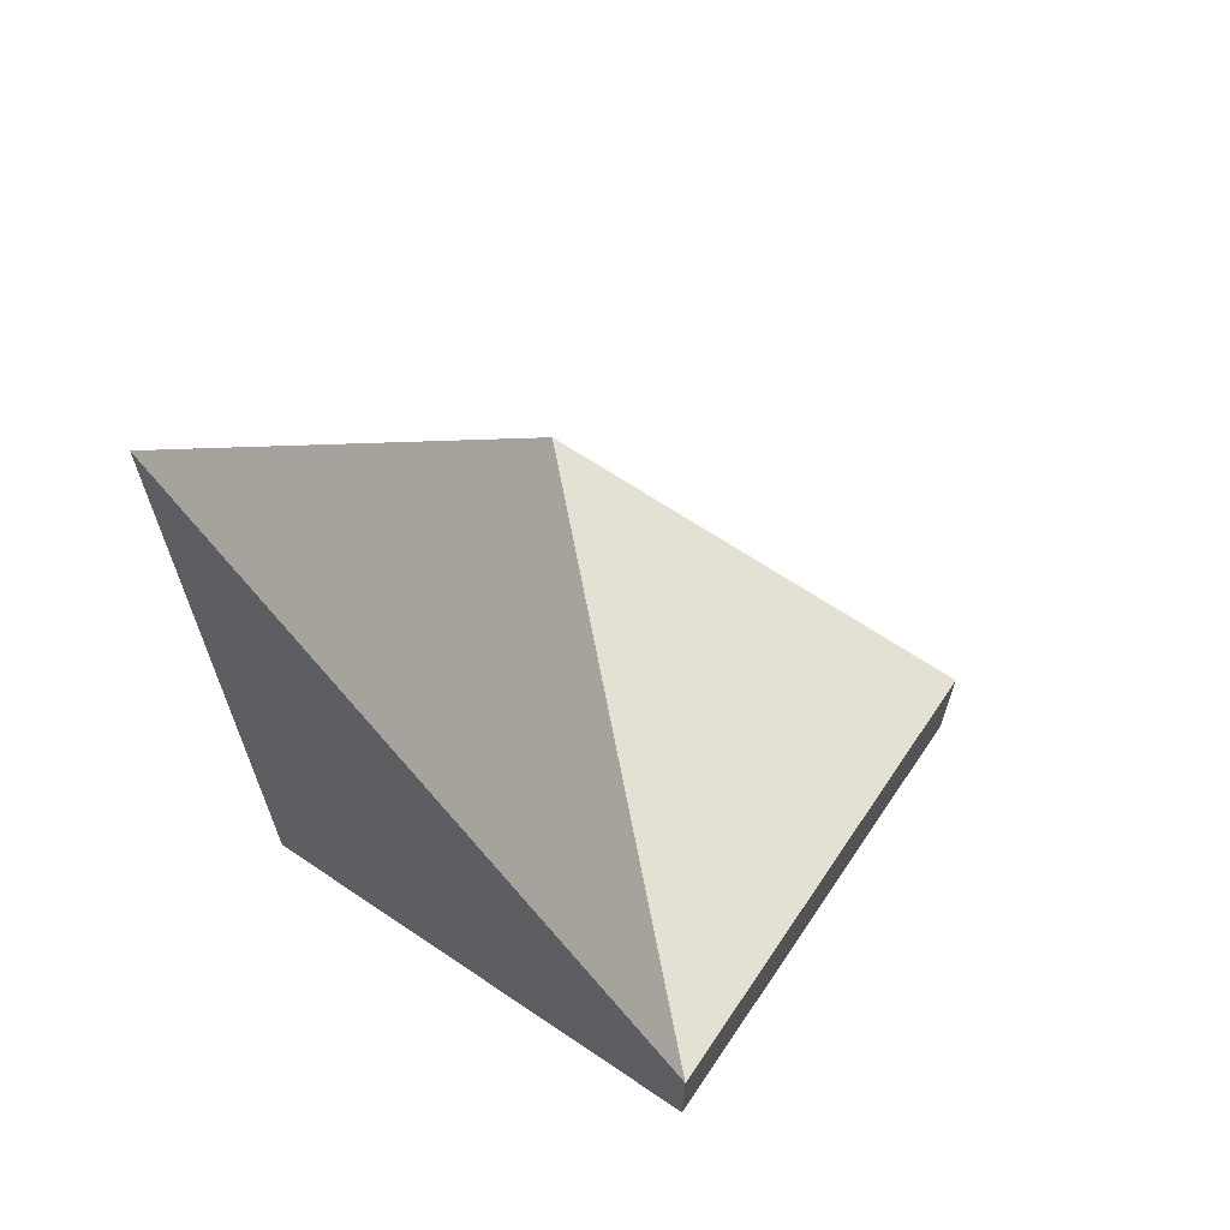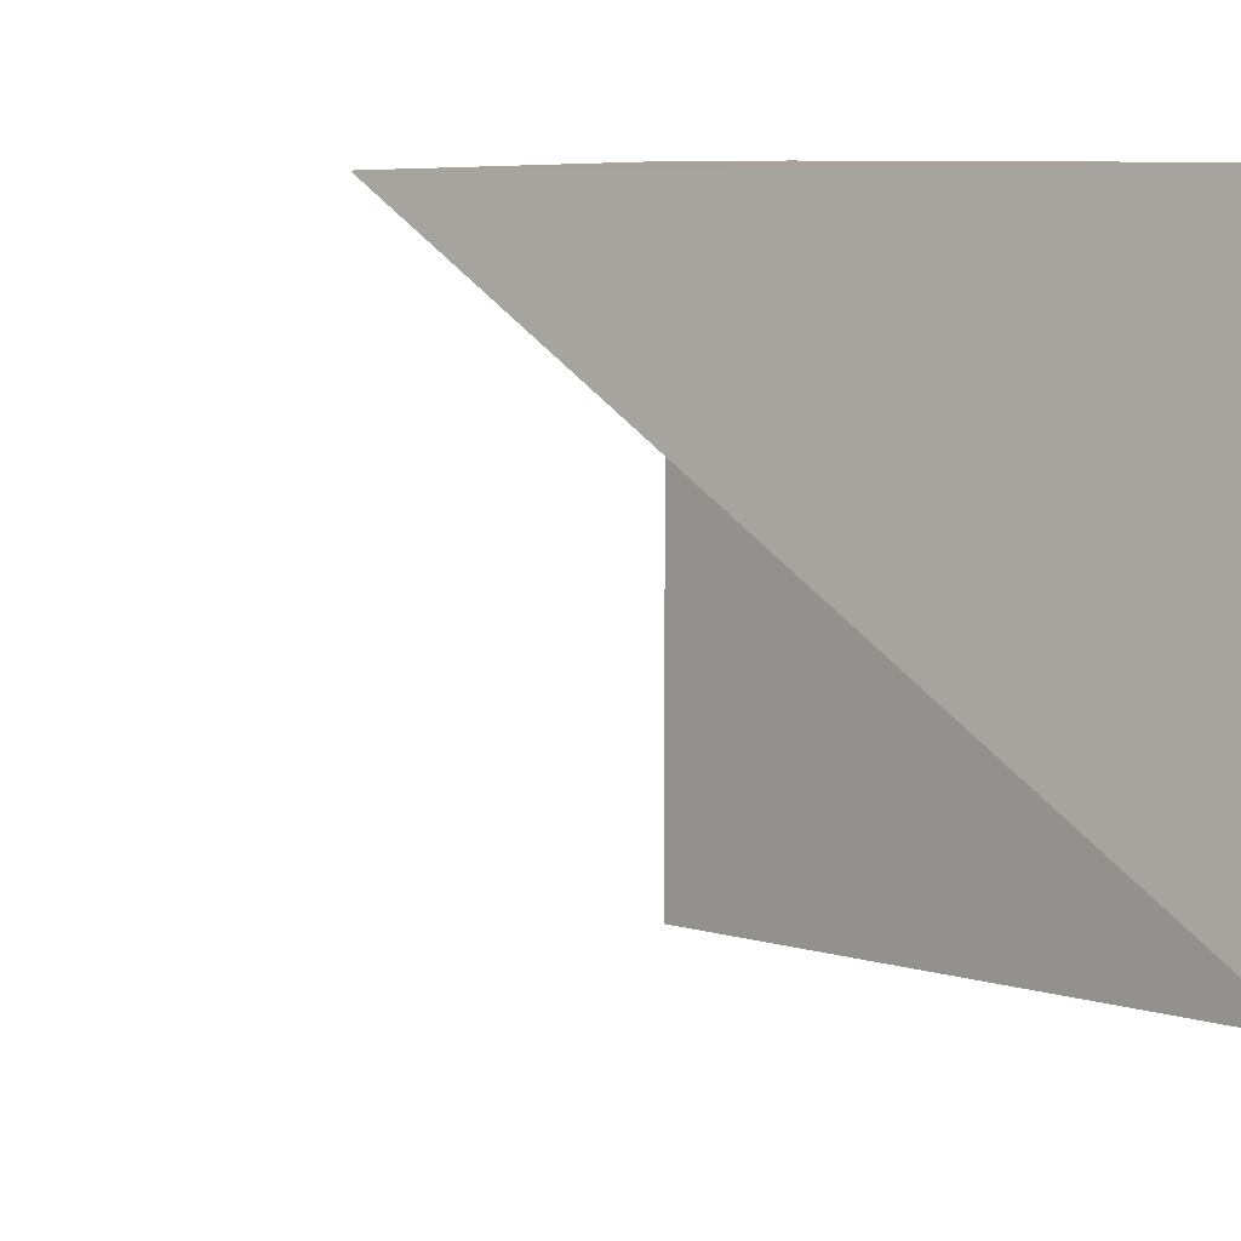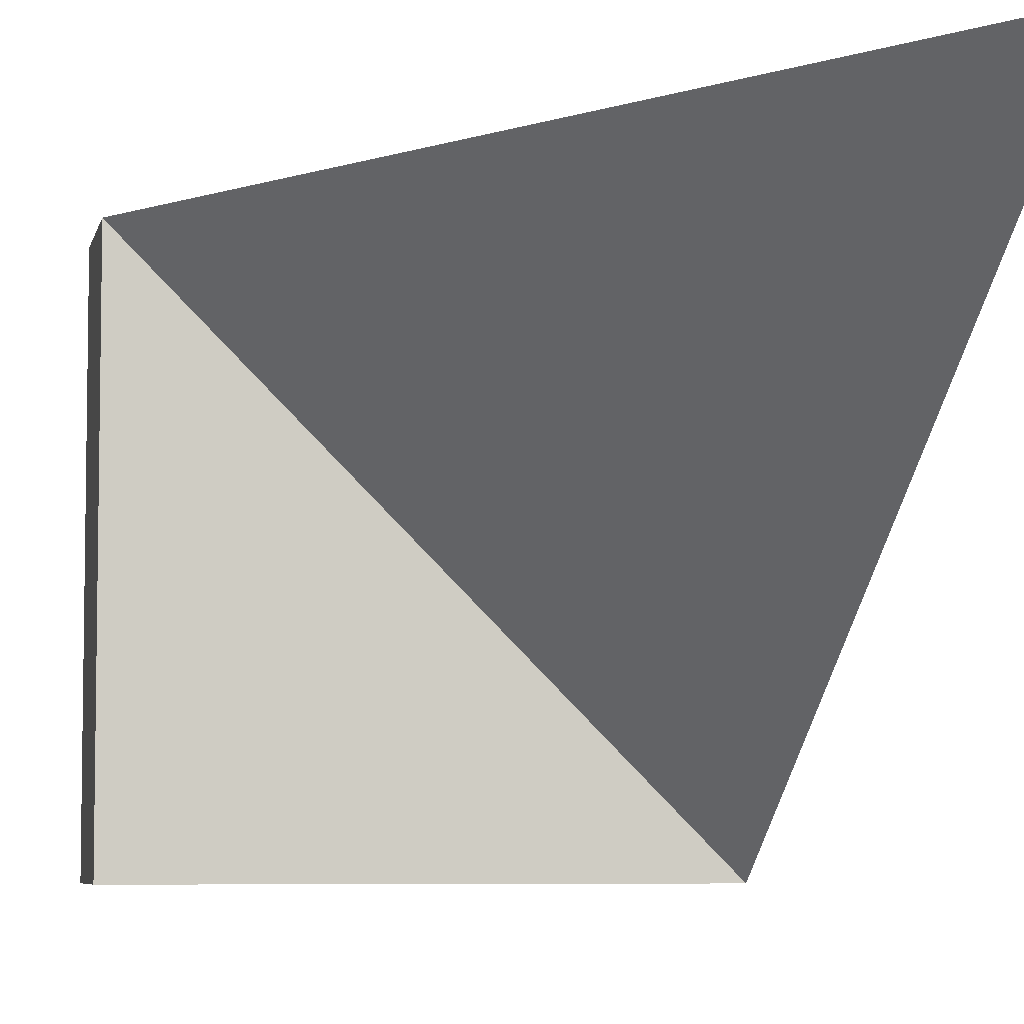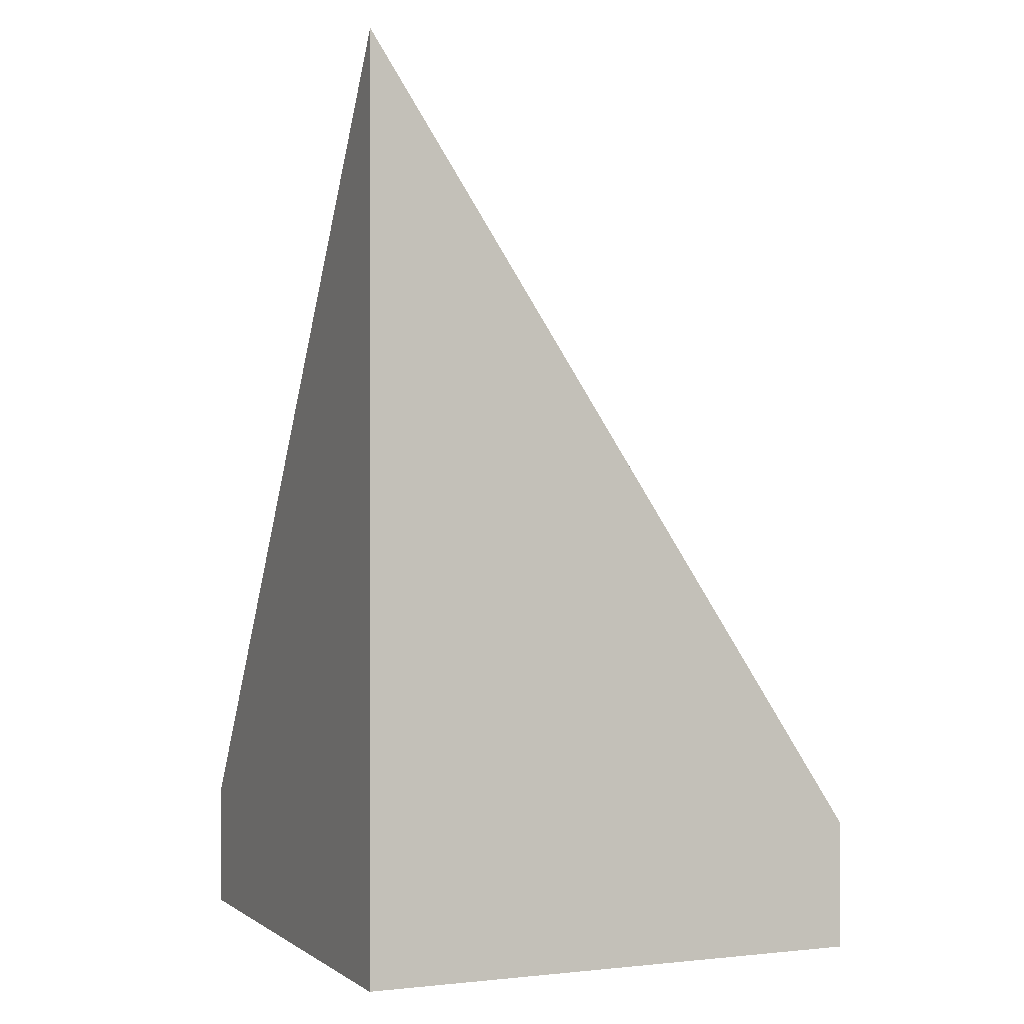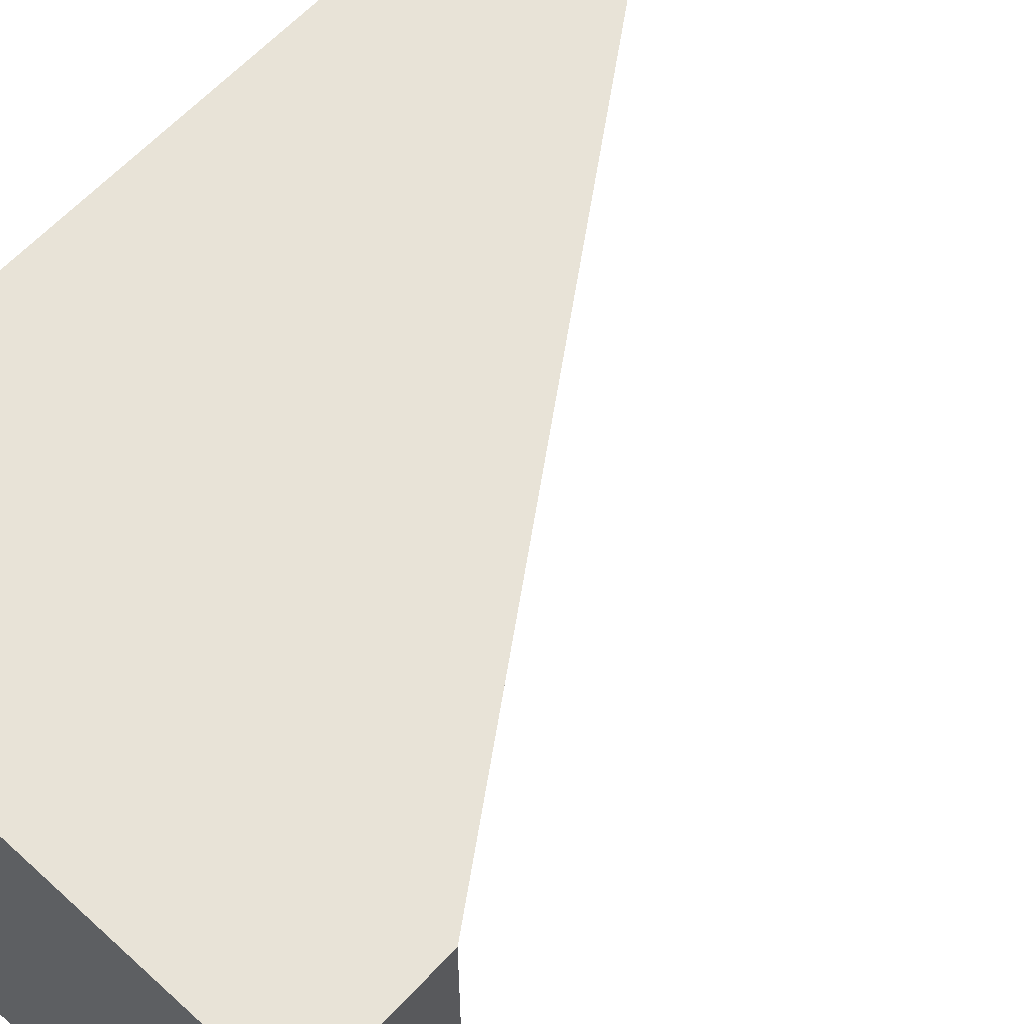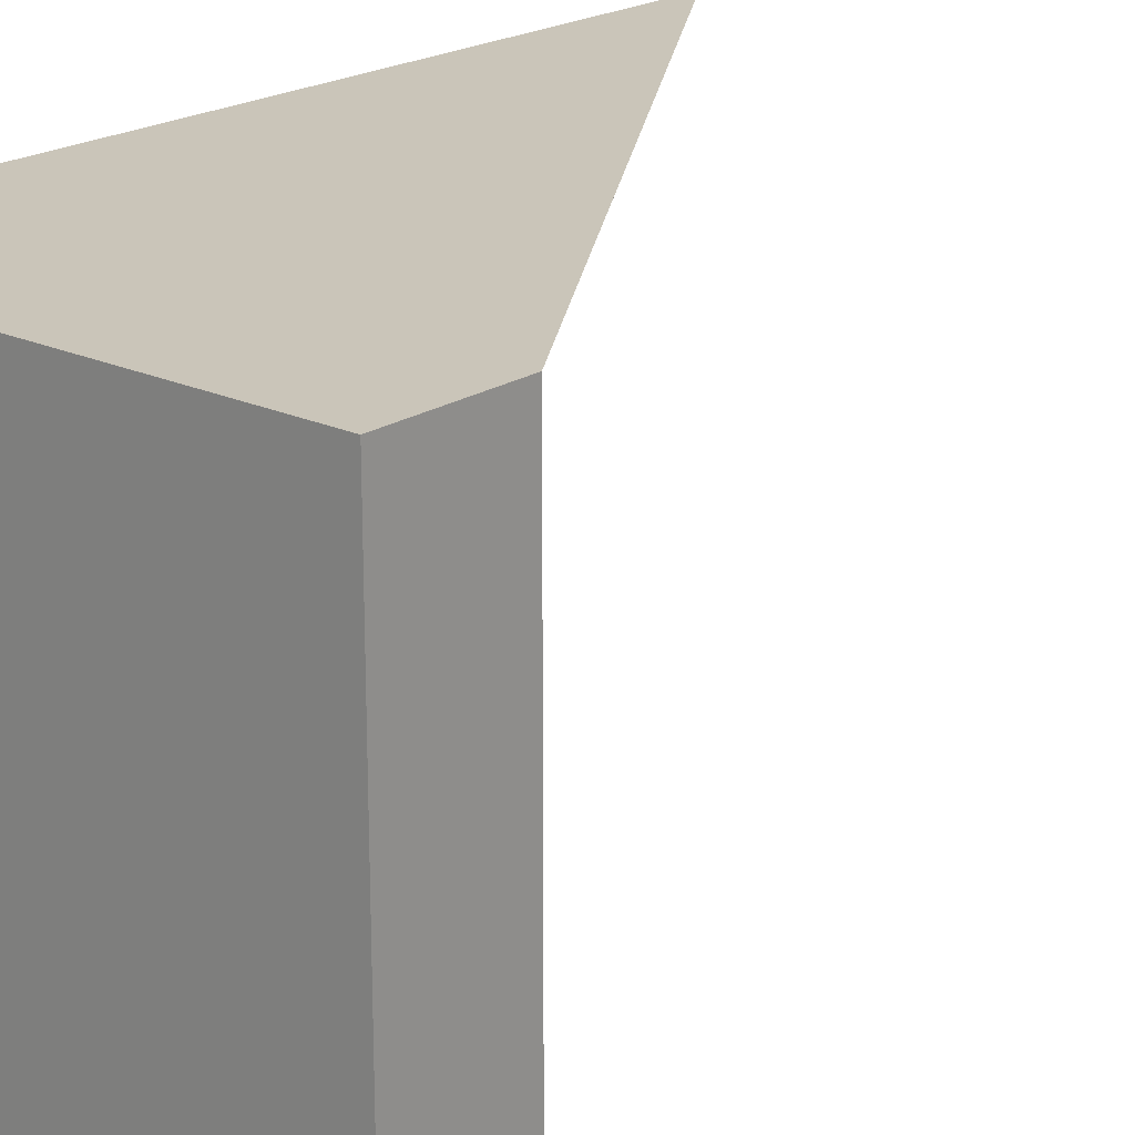
<metadata>
{"format":"obj","ext":"obj","renderer":"f3d","projection":"perspective","resolution":1024,"background":"white","views":[{"elev":65.9,"azim":34.1,"up":"+Y"},{"elev":6.9,"azim":-137.2,"up":"+Z"},{"elev":-6.0,"azim":168.1,"up":"+Z"},{"elev":-0.5,"azim":-23.6,"up":"+Y"},{"elev":62.2,"azim":42.9,"up":"+Z"},{"elev":20.6,"azim":40.4,"up":"+Z"}]}
</metadata>
<code>
v  1 0 -1
v  1 0 1
v  -1 0 1
v  -1 0 -1
v  -1 0.5 -1
v  1 0.5 -1
v  1 0.5 1
v  -1 3.5 1
v  0 0.5 -0
g base
f 1 2 3
f 3 4 1
f 5 6 1
f 1 4 5
f 6 7 2
f 2 1 6
f 7 8 3
f 3 2 7
f 8 5 4
f 4 3 8
f 6 9 7
f 7 9 8
f 8 9 5
f 5 9 6

</code>
